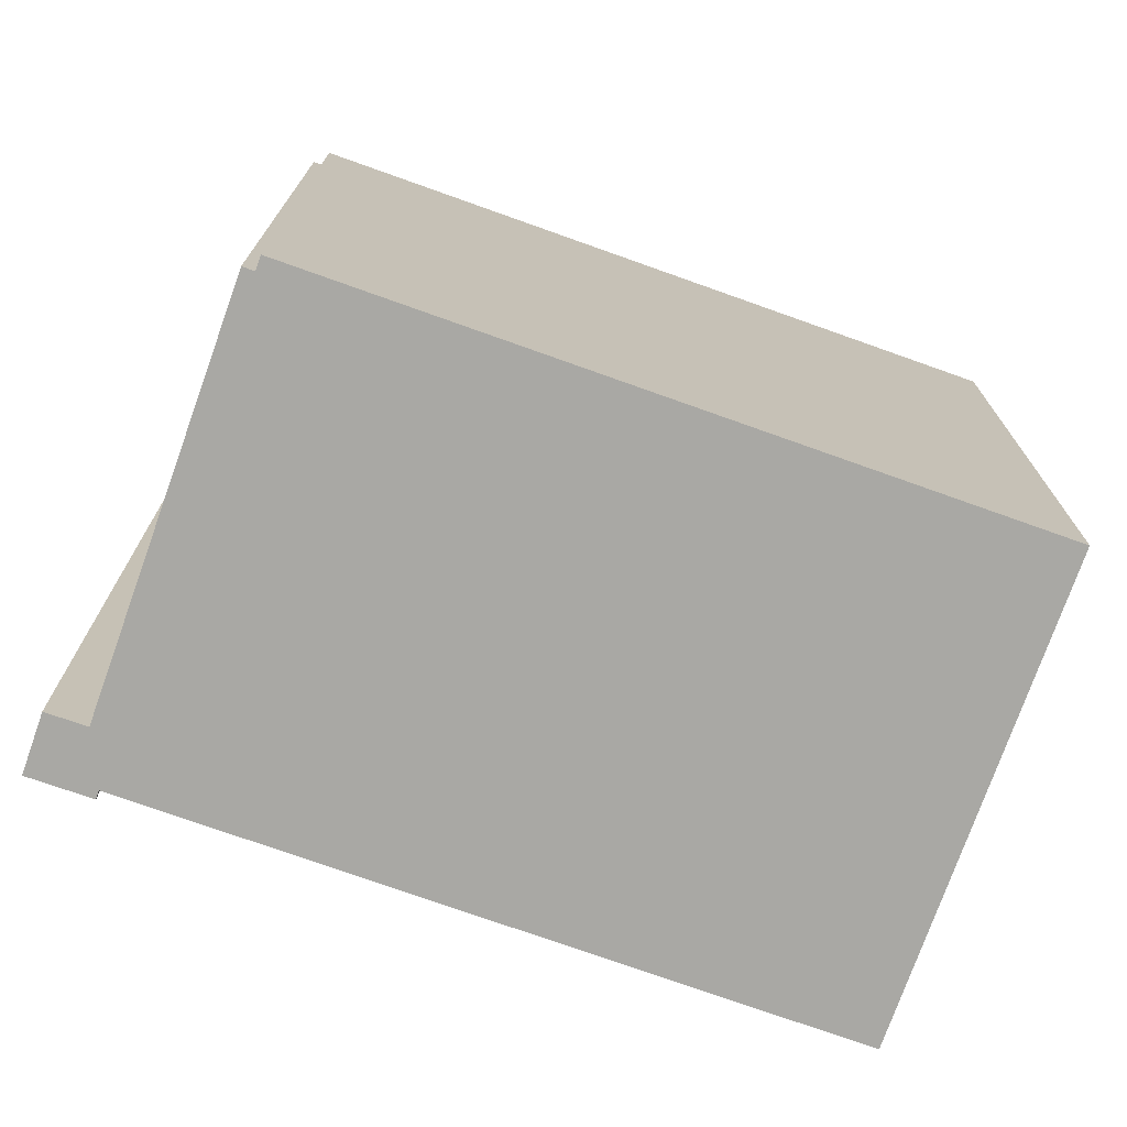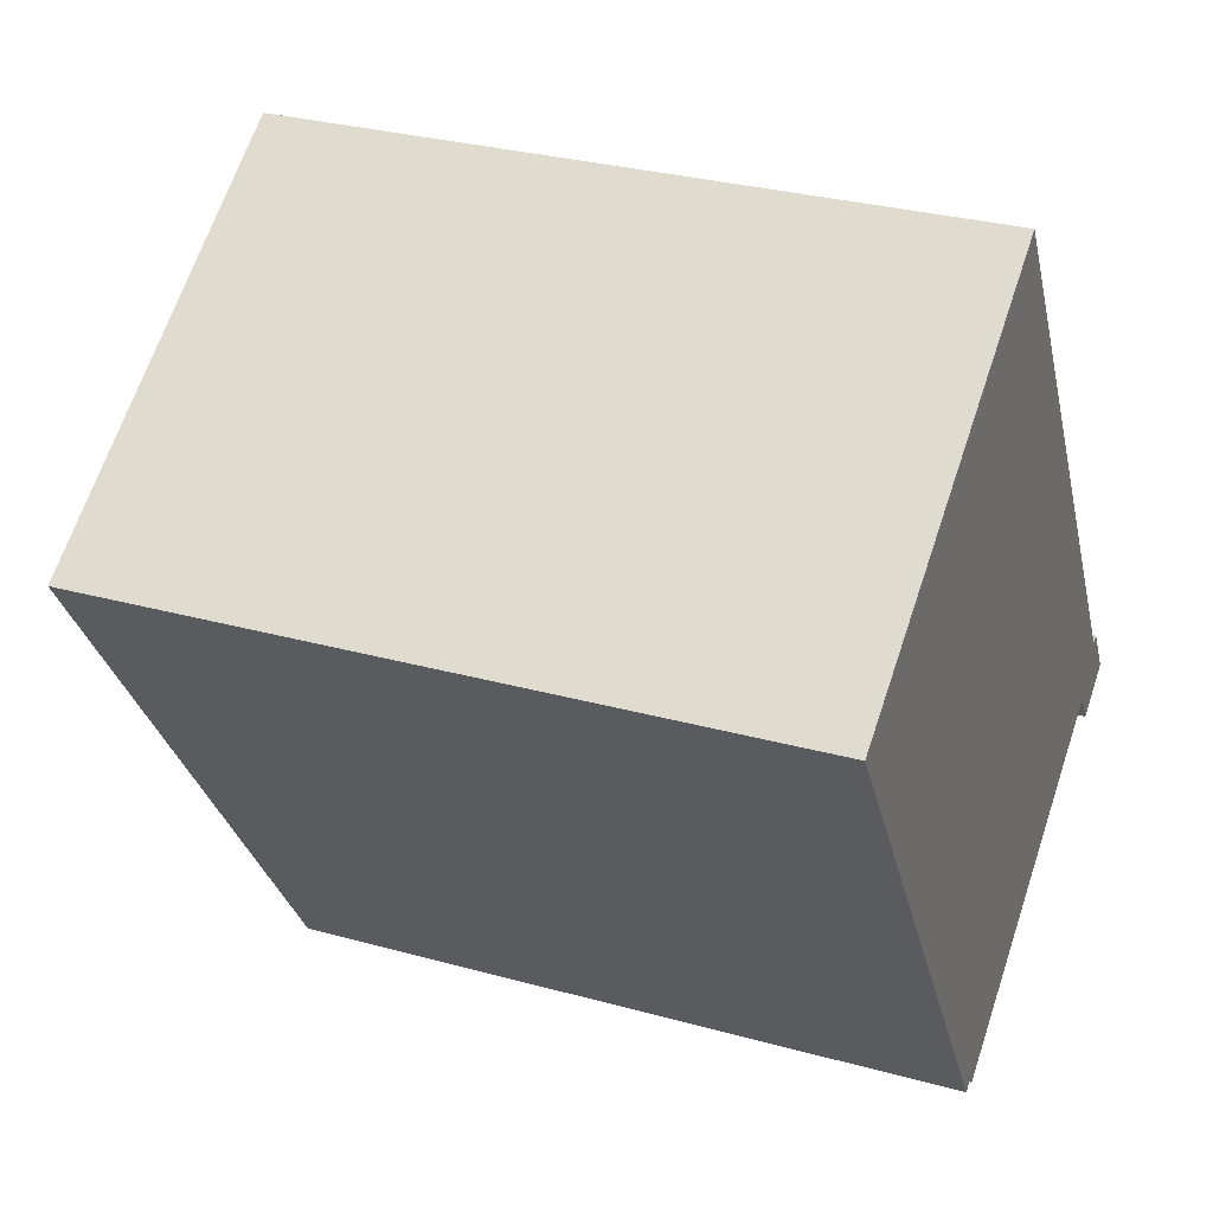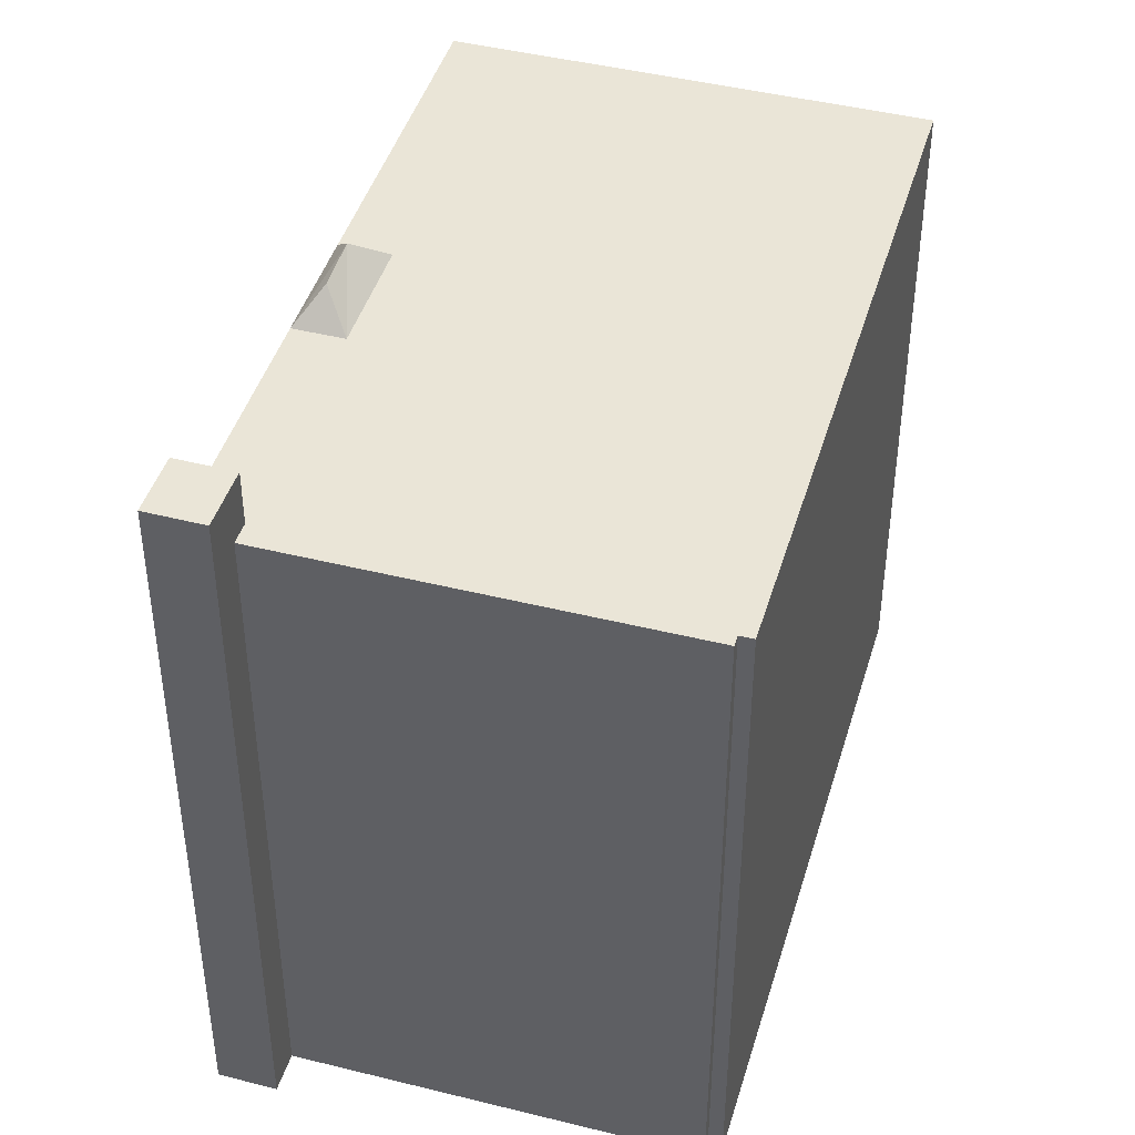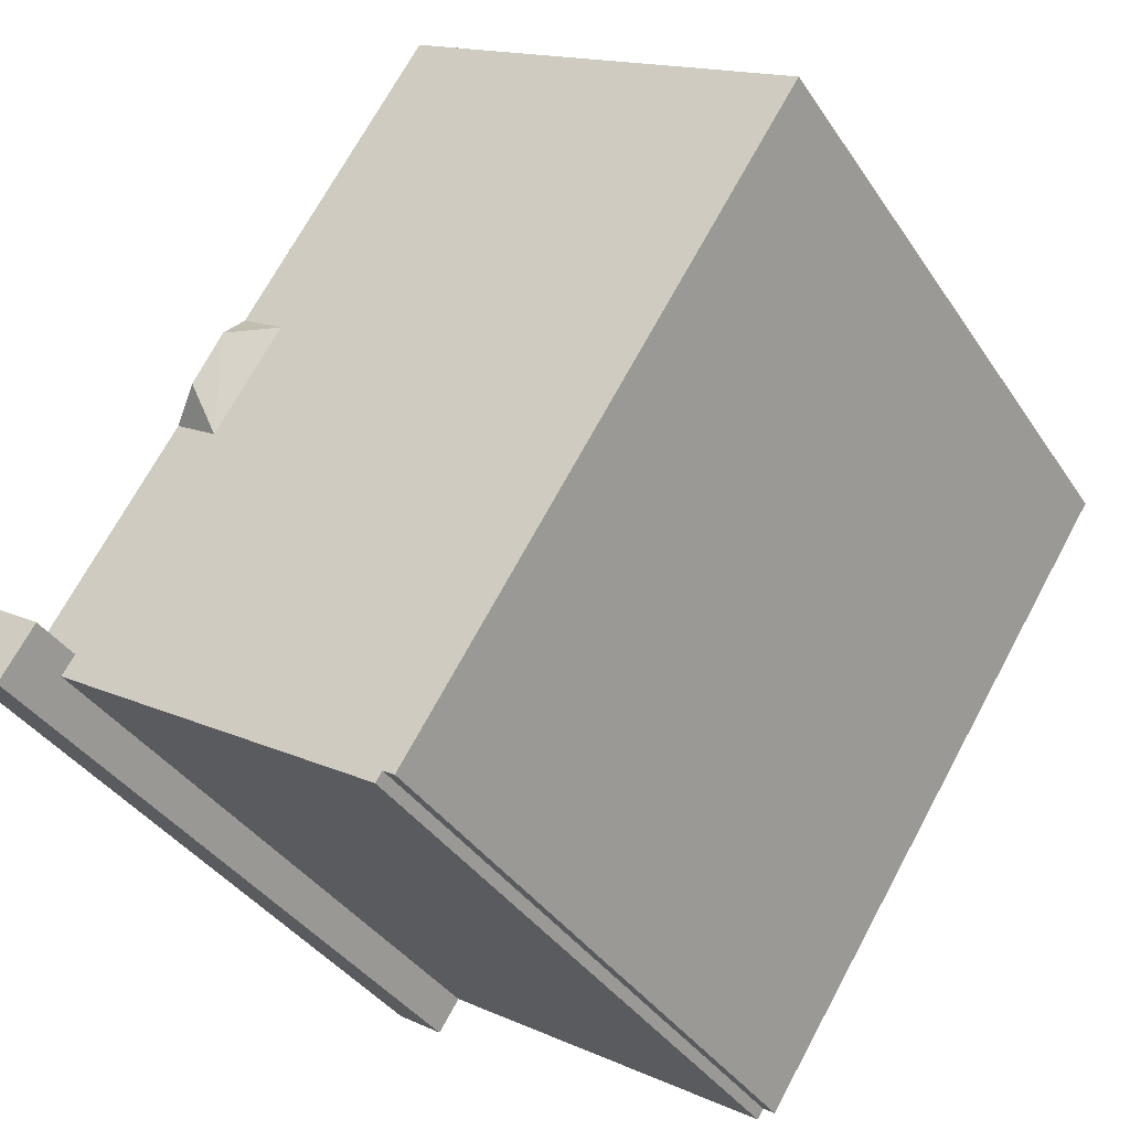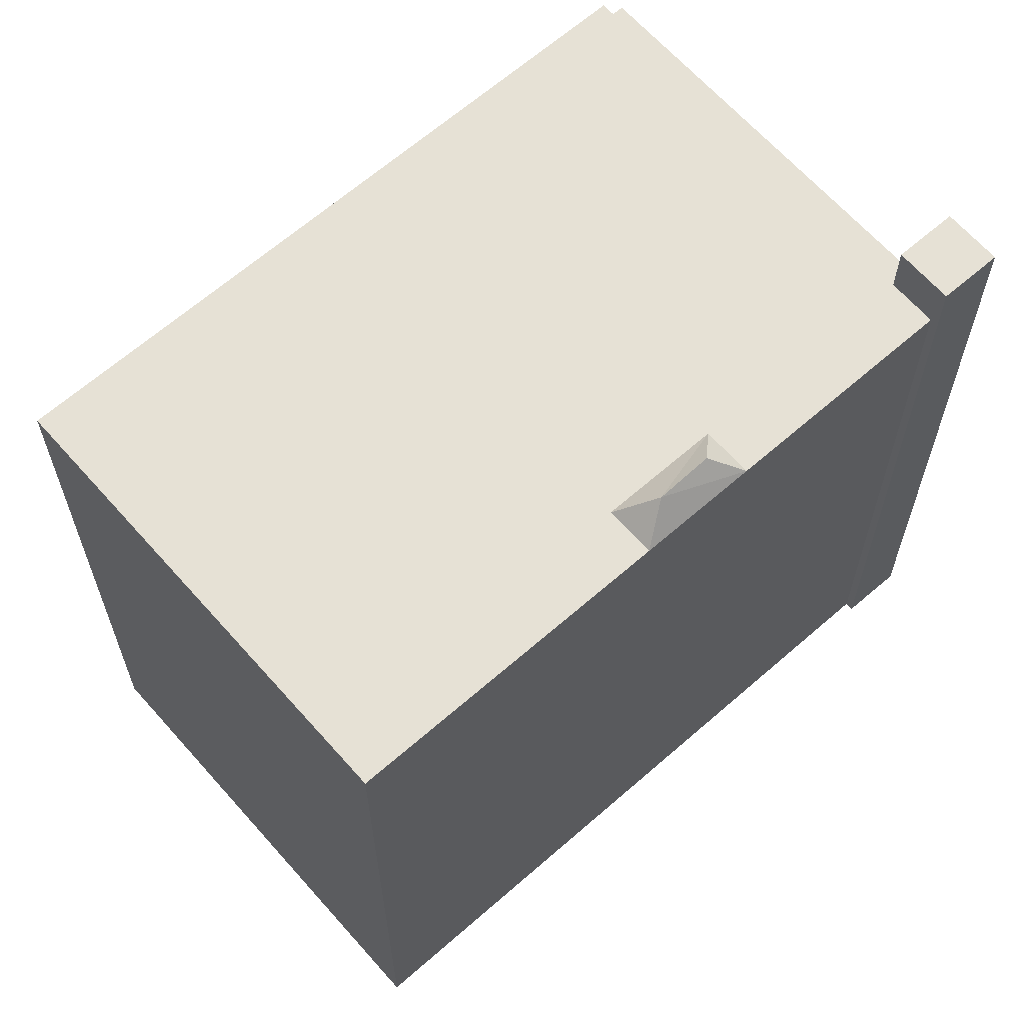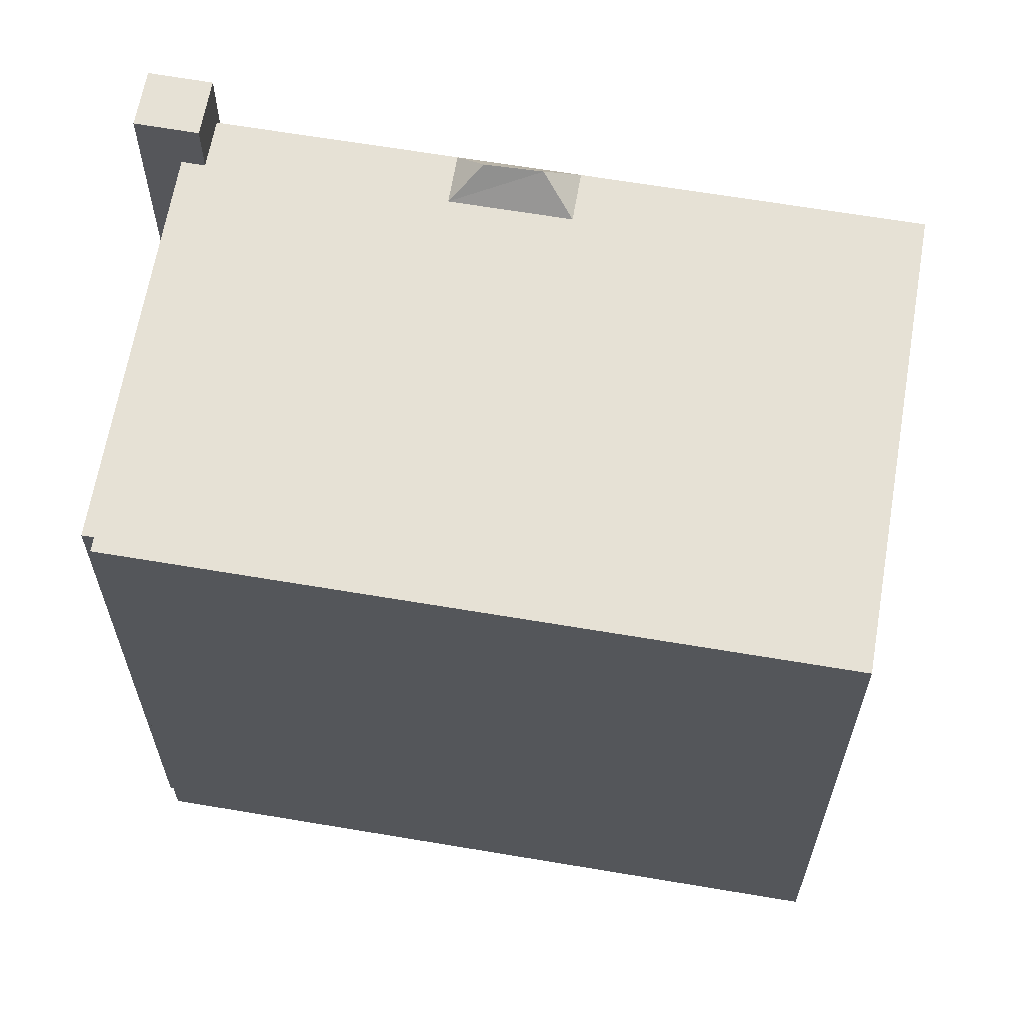
<metadata>
{"format":"obj","ext":"obj","renderer":"f3d","projection":"perspective","resolution":1024,"background":"white","views":[{"elev":-75.0,"azim":-142.7,"up":"+Y"},{"elev":29.9,"azim":-67.9,"up":"+Z"},{"elev":44.1,"azim":163.2,"up":"+Y"},{"elev":-37.5,"azim":-150.4,"up":"+Z"},{"elev":64.7,"azim":15.5,"up":"+Y"},{"elev":64.3,"azim":-113.4,"up":"+Y"}]}
</metadata>
<code>
v 5.632 6.357 -3.216
v 6.328 6.357 -2.537
v 6.79 6.357 -3.235
v 5.994 6.357 -3.763
v 5.423 6.357 -2.901
v 6.104 6.357 -2.449
v 5.632 6.357 -3.216
v 6.104 6.357 -2.449
v 6.219 6.357 -2.373
v 6.328 6.357 -2.537
v 5.632 6.357 -3.216
v 6.104 6.357 -2.449
v 6.328 6.357 -2.537
v -1.927 5.465 -4.085
v 0.0142 5.465 -6.648
v -0.1768 5.465 -6.772
v 0.0142 5.465 -6.648
v 5.632 5.465 -3.216
v 0.1182 5.465 -6.807
v -1.927 5.465 -4.085
v 5.632 5.465 -3.216
v 0.0142 5.465 -6.648
v -2.796 5.465 -2.75
v 2.221 5.465 1.993
v 2.294 5.465 1.881
v -6.422 5.465 2.818
v 2.221 5.465 1.993
v -2.796 5.465 -2.75
v 0.3702 5.465 6.354
v 2.915 5.465 2.446
v 2.221 5.465 1.993
v -6.422 5.465 2.818
v 0.3702 5.465 6.354
v 2.221 5.465 1.993
v -6.422 5.465 2.818
v -0.0358 5.465 6.977
v 0.3702 5.465 6.354
v -2.796 5.465 -2.75
v 2.294 5.465 1.881
v 3.25 5.465 0.4123
v -2.796 5.465 -2.75
v 3.25 5.465 0.4123
v 3.291 5.465 0.3484
v -2.796 5.465 -2.75
v 3.291 5.465 0.3484
v 3.292 5.465 0.3468
v -2.796 5.465 -2.75
v 5.486 5.465 -2.859
v -1.927 5.465 -4.085
v -1.927 5.465 -4.085
v 5.486 5.465 -2.859
v 5.423 5.465 -2.901
v -1.927 5.465 -4.085
v 5.423 5.465 -2.901
v 5.632 5.465 -3.216
v -2.796 5.465 -2.75
v 3.292 5.465 0.3468
v 5.486 5.465 -2.859
v 3.292 5.465 0.3468
v 3.988 5.465 0.7985
v 5.486 5.465 -2.859
v 3.988 5.465 0.7985
v 6.104 5.465 -2.449
v 5.486 5.465 -2.859
v 2.908 5.965 1.796
v 3.988 5.465 0.7985
v 3.394 5.965 1.001
v 2.908 5.965 1.796
v 2.915 5.465 2.446
v 3.988 5.465 0.7985
v 2.221 5.465 1.993
v 2.908 5.965 1.796
v 2.294 5.465 1.881
v 2.908 5.965 1.796
v 3.291 5.465 0.3484
v 3.25 5.465 0.4123
v 2.294 5.465 1.881
v 2.908 5.965 1.796
v 3.25 5.465 0.4123
v 2.908 5.965 1.796
v 3.394 5.965 1.001
v 3.292 5.465 0.3468
v 2.908 5.965 1.796
v 3.292 5.465 0.3468
v 3.291 5.465 0.3484
v 3.292 5.465 0.3468
v 3.394 5.965 1.001
v 3.988 5.465 0.7985
v 2.221 5.465 1.993
v 2.915 5.465 2.446
v 2.908 5.965 1.796
v 5.486 5.465 -2.859
v 6.104 5.465 -2.449
v 6.104 6.357 -2.449
v 5.423 6.357 -2.901
v 5.423 6.357 -2.901
v 5.423 5.465 -2.901
v 5.486 5.465 -2.859
v 6.104 -5.479 -2.449
v 6.219 -5.479 -2.373
v 6.219 6.357 -2.373
v 6.104 5.465 -2.449
v 6.104 6.357 -2.449
v 6.104 5.465 -2.449
v 6.219 6.357 -2.373
v 6.219 -5.479 -2.373
v 6.328 -5.479 -2.537
v 6.328 6.357 -2.537
v 6.219 6.357 -2.373
v 6.328 -5.479 -2.537
v 6.79 -5.479 -3.235
v 6.79 6.357 -3.235
v 6.328 6.357 -2.537
v 5.994 6.357 -3.763
v 6.392 -5.479 -3.499
v 5.994 -5.479 -3.763
v 6.392 -5.479 -3.499
v 6.79 6.357 -3.235
v 6.79 -5.479 -3.235
v 5.994 6.357 -3.763
v 6.79 6.357 -3.235
v 6.392 -5.479 -3.499
v 5.632 6.357 -3.216
v 5.994 6.357 -3.763
v 5.632 5.465 -3.216
v 5.632 5.465 -3.216
v 5.994 6.357 -3.763
v 5.994 -5.479 -3.763
v 5.632 -5.479 -3.216
v 5.423 6.357 -2.901
v 5.632 6.357 -3.216
v 5.632 5.465 -3.216
v 5.423 5.465 -2.901
v -6.422 -5.479 2.818
v -0.0358 -5.479 6.977
v -0.0358 5.465 6.977
v -6.422 5.465 2.818
v -0.0358 -5.479 6.977
v 0.3702 -5.479 6.354
v 0.3702 5.465 6.354
v -0.0358 5.465 6.977
v 0.3702 -5.479 6.354
v 2.915 -5.479 2.446
v 2.915 5.465 2.446
v 0.3702 5.465 6.354
v 3.452 -5.479 1.622
v 3.988 -5.479 0.7985
v 3.988 5.465 0.7985
v 2.915 5.465 2.446
v 2.915 -5.479 2.446
v 3.452 -5.479 1.622
v 2.915 5.465 2.446
v 3.452 -5.479 1.622
v 3.988 5.465 0.7985
v 5.046 -5.479 -0.8252
v 6.104 -5.479 -2.449
v 6.104 5.465 -2.449
v 3.988 5.465 0.7985
v 3.988 -5.479 0.7985
v 5.046 -5.479 -0.8252
v 3.988 5.465 0.7985
v 5.046 -5.479 -0.8252
v 6.104 5.465 -2.449
v 0.1182 5.465 -6.807
v 5.632 5.465 -3.216
v 5.632 -5.479 -3.216
v 0.1182 -5.479 -6.807
v 0.0142 5.465 -6.648
v 0.1182 5.465 -6.807
v 0.1182 -5.479 -6.807
v 0.0142 -5.479 -6.648
v -0.1768 5.465 -6.772
v -0.0813 -5.479 -6.71
v -0.1768 -5.479 -6.772
v -0.0813 -5.479 -6.71
v 0.0142 5.465 -6.648
v 0.0142 -5.479 -6.648
v -0.1768 5.465 -6.772
v 0.0142 5.465 -6.648
v -0.0813 -5.479 -6.71
v -1.927 5.465 -4.085
v -0.1768 5.465 -6.772
v -0.1768 -5.479 -6.772
v -1.927 -5.479 -4.085
v -2.796 5.465 -2.75
v -1.927 5.465 -4.085
v -1.927 -5.479 -4.085
v -2.796 -5.479 -2.75
v -6.422 5.465 2.818
v -4.609 -5.479 0.03447
v -6.422 -5.479 2.818
v -4.609 -5.479 0.03447
v -2.796 5.465 -2.75
v -2.796 -5.479 -2.75
v -6.422 5.465 2.818
v -2.796 5.465 -2.75
v -4.609 -5.479 0.03447
v -6.422 -5.479 2.818
v -4.609 -5.479 0.03447
v -2.796 -5.479 -2.75
v -1.927 -5.479 -4.085
v -0.1768 -5.479 -6.772
v -0.0813 -5.479 -6.71
v 0.0142 -5.479 -6.648
v 0.1182 -5.479 -6.807
v 5.632 -5.479 -3.216
v 5.994 -5.479 -3.763
v 6.392 -5.479 -3.499
v 6.79 -5.479 -3.235
v 6.328 -5.479 -2.537
v 6.219 -5.479 -2.373
v 6.104 -5.479 -2.449
v 5.046 -5.479 -0.8252
v 3.988 -5.479 0.7985
v 3.452 -5.479 1.622
v 2.915 -5.479 2.446
v 0.3702 -5.479 6.354
v -0.0358 -5.479 6.977
g CDNNDG02_0007760
f 1 3 4
f 3 1 2
f 5 6 7
f 8 9 10
f 11 12 13
f 14 15 16
f 17 18 19
f 20 21 22
f 23 24 25
f 26 27 28
f 29 30 31
f 32 33 34
f 35 36 37
f 38 39 40
f 41 42 43
f 44 45 46
f 47 48 49
f 50 51 52
f 53 54 55
f 56 57 58
f 59 60 61
f 62 63 64
f 65 66 67
f 68 69 70
f 71 72 73
f 74 75 76
f 77 78 79
f 80 81 82
f 83 84 85
f 86 87 88
f 89 90 91
f 92 94 95
f 94 92 93
f 96 97 98
f 100 101 102
f 102 99 100
f 103 104 105
f 106 108 109
f 106 107 108
f 111 112 113
f 110 111 113
f 114 115 116
f 117 118 119
f 120 121 122
f 123 124 125
f 126 128 129
f 128 126 127
f 130 131 132
f 133 130 132
f 134 136 137
f 136 134 135
f 139 140 138
f 138 140 141
f 142 144 145
f 142 143 144
f 146 147 148
f 149 150 151
f 152 153 154
f 155 156 157
f 158 159 160
f 161 162 163
f 167 164 166
f 165 166 164
f 171 169 170
f 171 168 169
f 172 173 174
f 175 176 177
f 178 179 180
f 181 182 183
f 184 181 183
f 185 186 187
f 188 185 187
f 189 190 191
f 192 193 194
f 195 196 197
f 198 217 218
f 199 216 217
f 198 199 217
f 206 212 213
f 200 215 216
f 200 201 214
f 201 202 203
f 201 203 204
f 200 214 215
f 201 204 206
f 204 205 206
f 201 206 213
f 206 207 208
f 201 213 214
f 206 208 210
f 208 209 210
f 206 210 212
f 199 200 216
f 210 211 212

</code>
